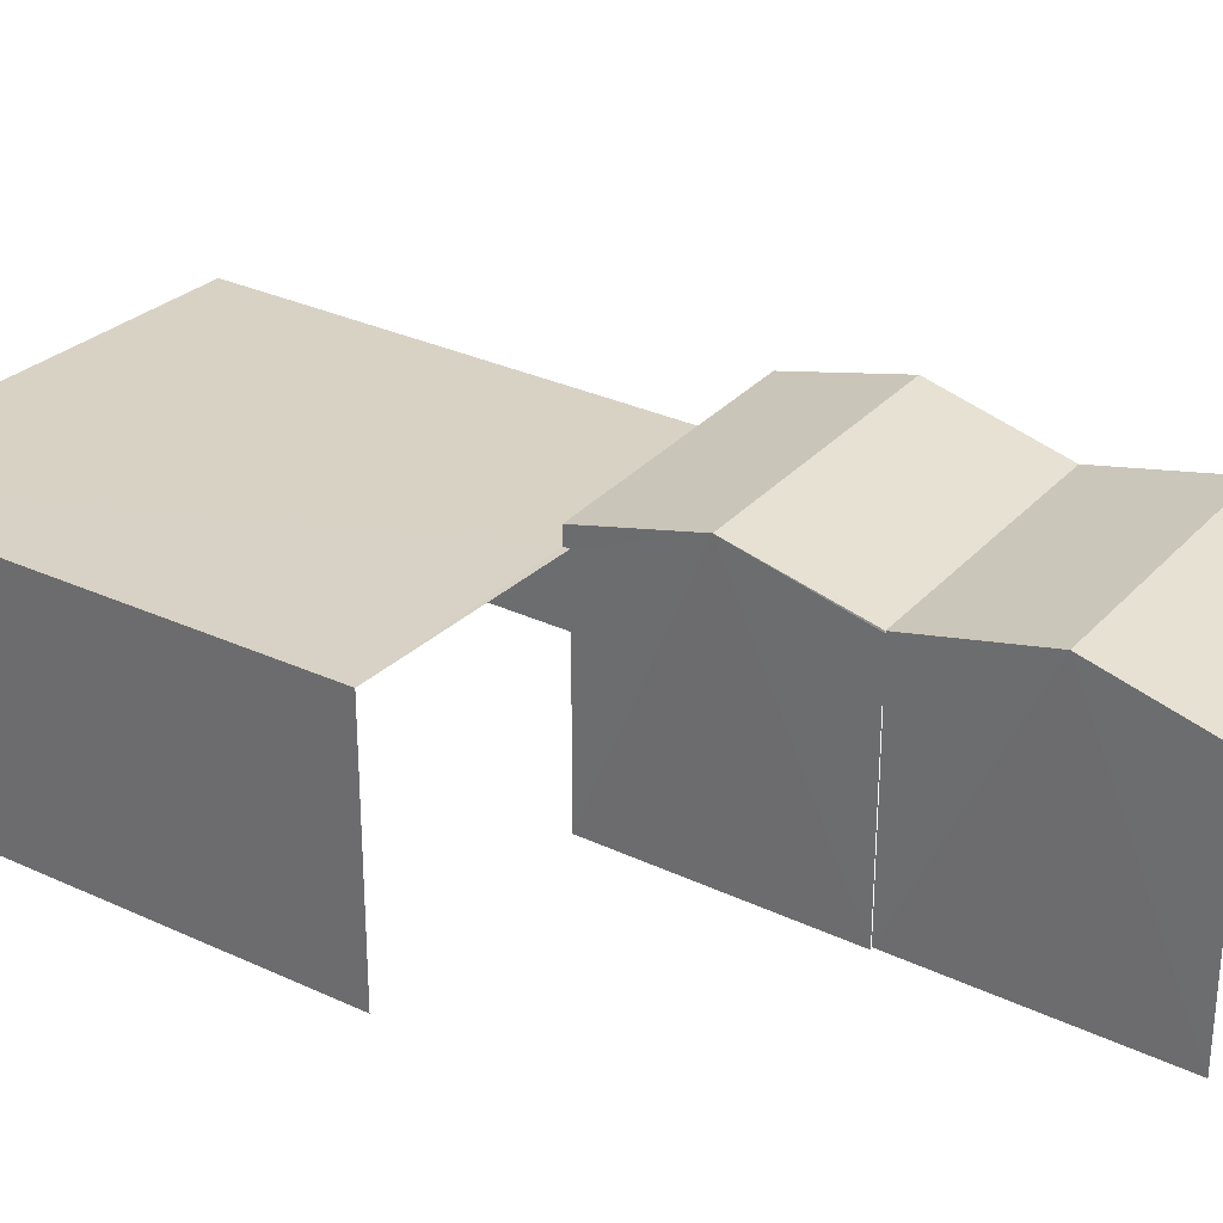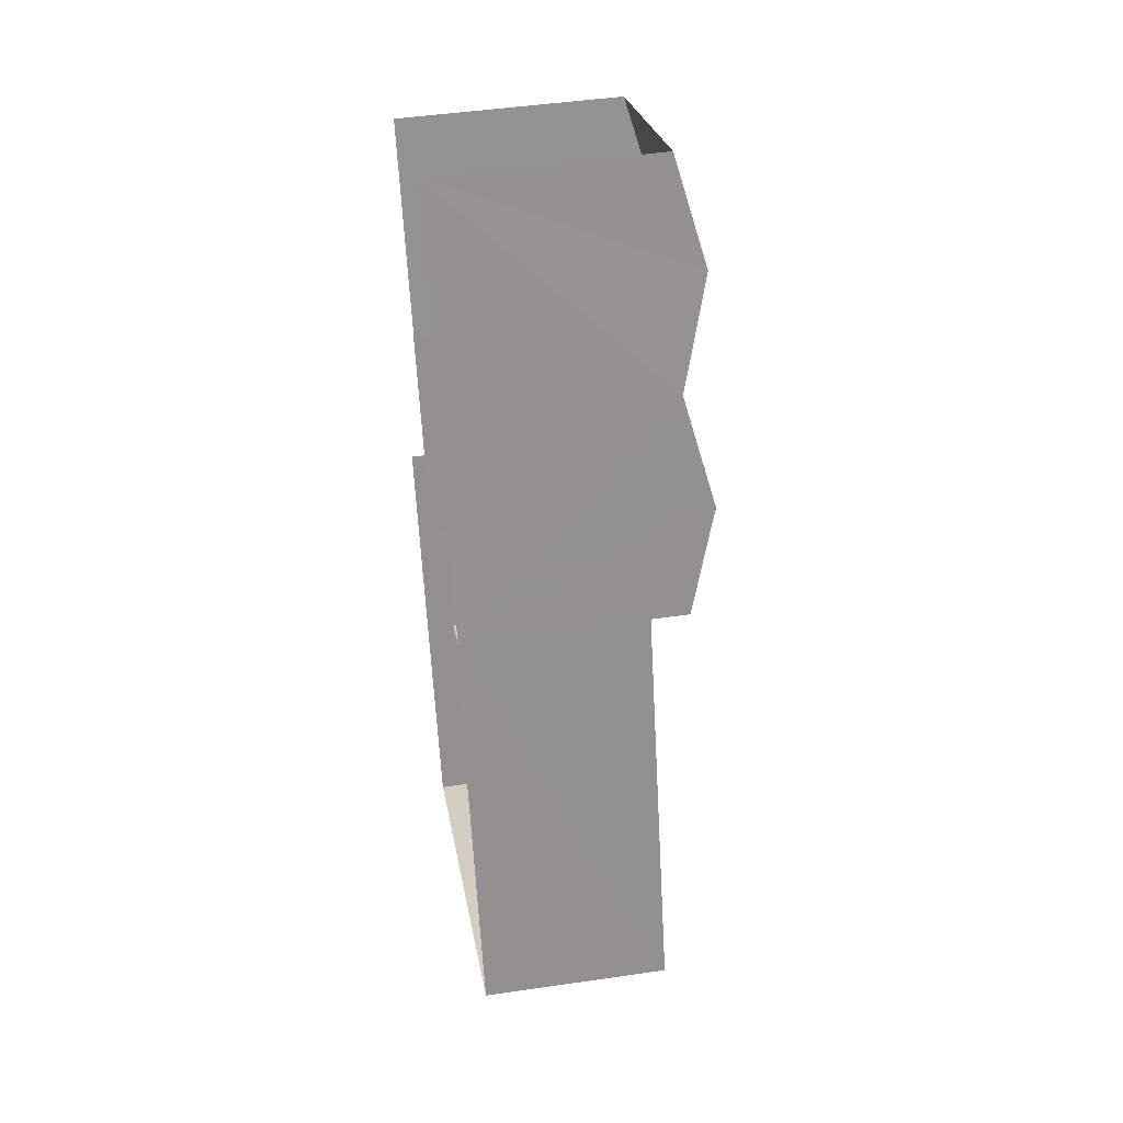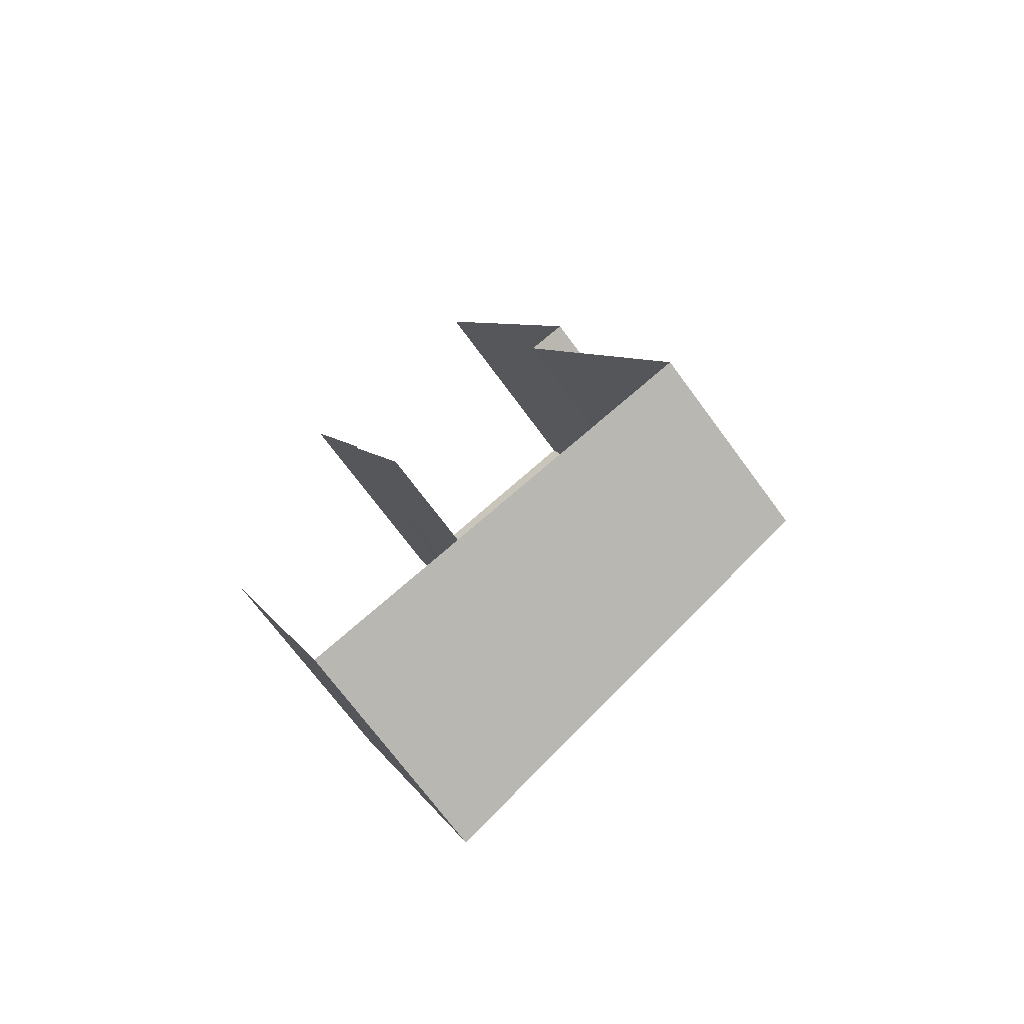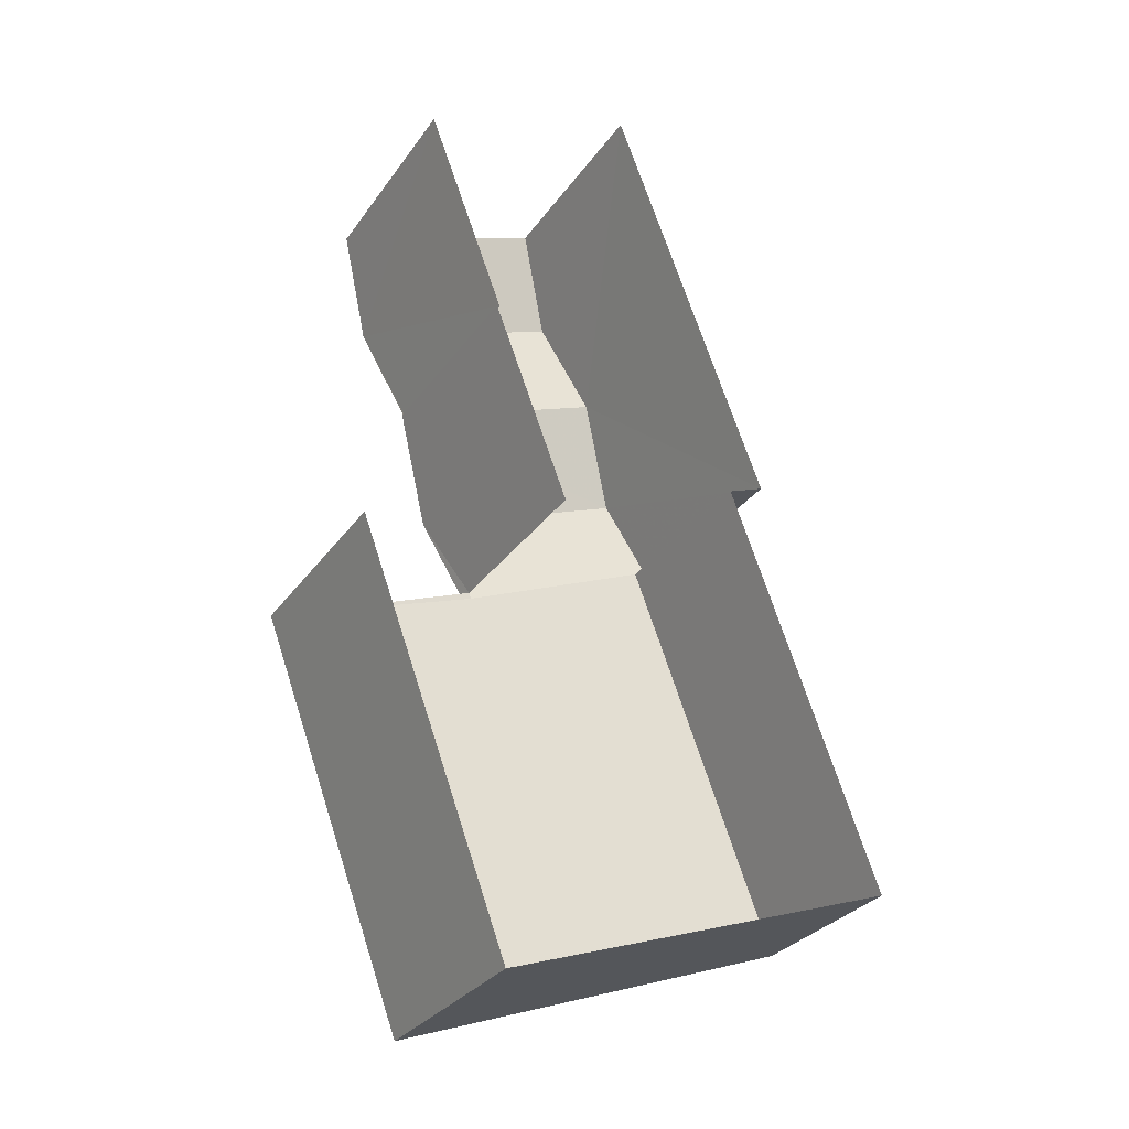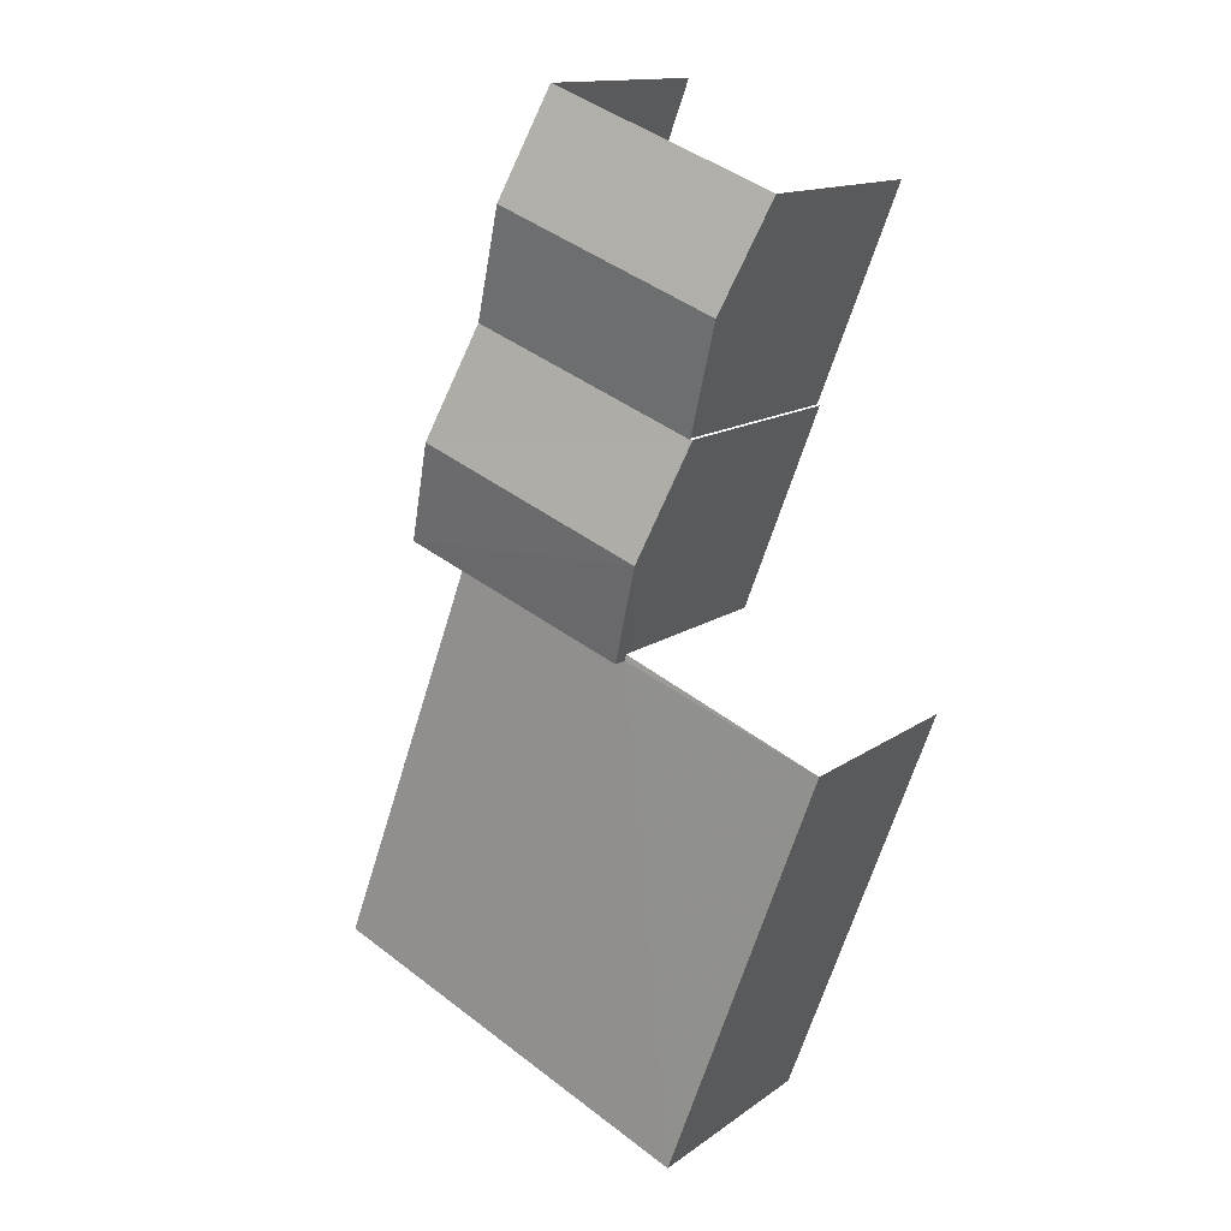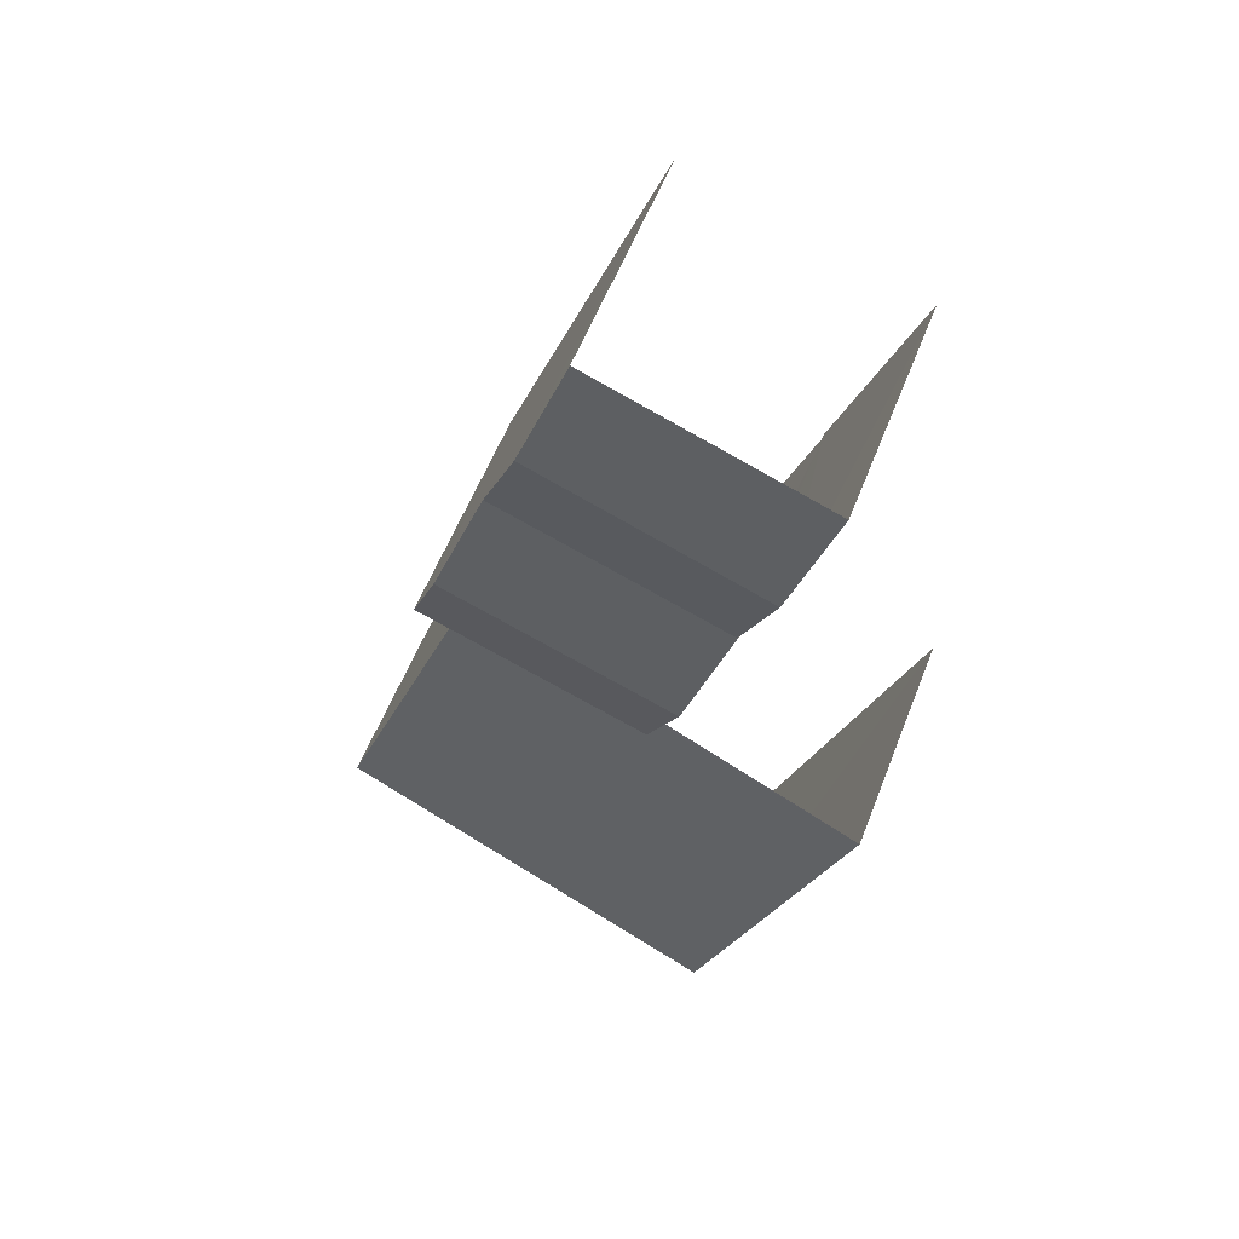
<metadata>
{"format":"obj","ext":"obj","renderer":"f3d","projection":"perspective","resolution":1024,"background":"white","views":[{"elev":31.3,"azim":103.3,"up":"+Z"},{"elev":45.0,"azim":-99.5,"up":"+Y"},{"elev":-71.1,"azim":-143.6,"up":"+Y"},{"elev":-29.8,"azim":151.5,"up":"+Y"},{"elev":14.0,"azim":33.5,"up":"+Y"},{"elev":57.3,"azim":21.0,"up":"+Y"}]}
</metadata>
<code>
v -2.238e+05 -1.278e+05 16.05
v -2.238e+05 -1.278e+05 16.05
v -2.238e+05 -1.278e+05 16.05
v -2.238e+05 -1.278e+05 16.05
v -2.238e+05 -1.278e+05 16.05
v -2.238e+05 -1.278e+05 16.05
v -2.238e+05 -1.278e+05 16.05
v -2.238e+05 -1.278e+05 16.05
v -2.238e+05 -1.278e+05 16.05
v -2.238e+05 -1.278e+05 16.05
v -2.238e+05 -1.278e+05 19.53
v -2.238e+05 -1.278e+05 19.14
v -2.238e+05 -1.278e+05 19.14
v -2.238e+05 -1.278e+05 19.53
v -2.238e+05 -1.278e+05 18.71
v -2.238e+05 -1.278e+05 18.68
v -2.238e+05 -1.278e+05 18.93
v -2.238e+05 -1.278e+05 19.15
v -2.238e+05 -1.278e+05 19.18
v -2.238e+05 -1.278e+05 18.93
v -2.238e+05 -1.278e+05 19.53
v -2.238e+05 -1.278e+05 19.53
v -2.238e+05 -1.278e+05 19.15
v -2.238e+05 -1.278e+05 19.15
v -2.238e+05 -1.278e+05 19.14
v -2.238e+05 -1.278e+05 19.14
v -2.238e+05 -1.278e+05 19.14
v -2.238e+05 -1.278e+05 19.14
f 1 2 3
f 4 1 3
f 5 6 7
f 2 6 3
f 5 7 8
f 9 5 8
f 10 3 5
f 3 6 5
f 27 9 8
f 28 27 8
f 26 25 10
f 5 26 10
f 20 19 4
f 3 20 4
f 11 12 13
f 11 14 12
f 15 16 17
f 16 18 17
f 17 19 20
f 17 18 19
f 21 22 23
f 24 21 23
f 25 26 24
f 25 24 11
f 24 14 11
f 24 23 14
f 27 28 22
f 21 27 22
f 7 15 12
f 12 15 13
f 7 6 15
f 13 15 17
f 26 5 21
f 24 26 21
f 5 9 21
f 9 27 21
f 20 3 11
f 13 17 20
f 3 10 11
f 13 20 11
f 10 25 11
f 16 2 1
f 18 16 1
f 12 14 7
f 7 23 8
f 23 22 8
f 14 23 7
f 22 28 8
f 6 2 16
f 15 6 16
f 18 1 4
f 19 18 4

</code>
